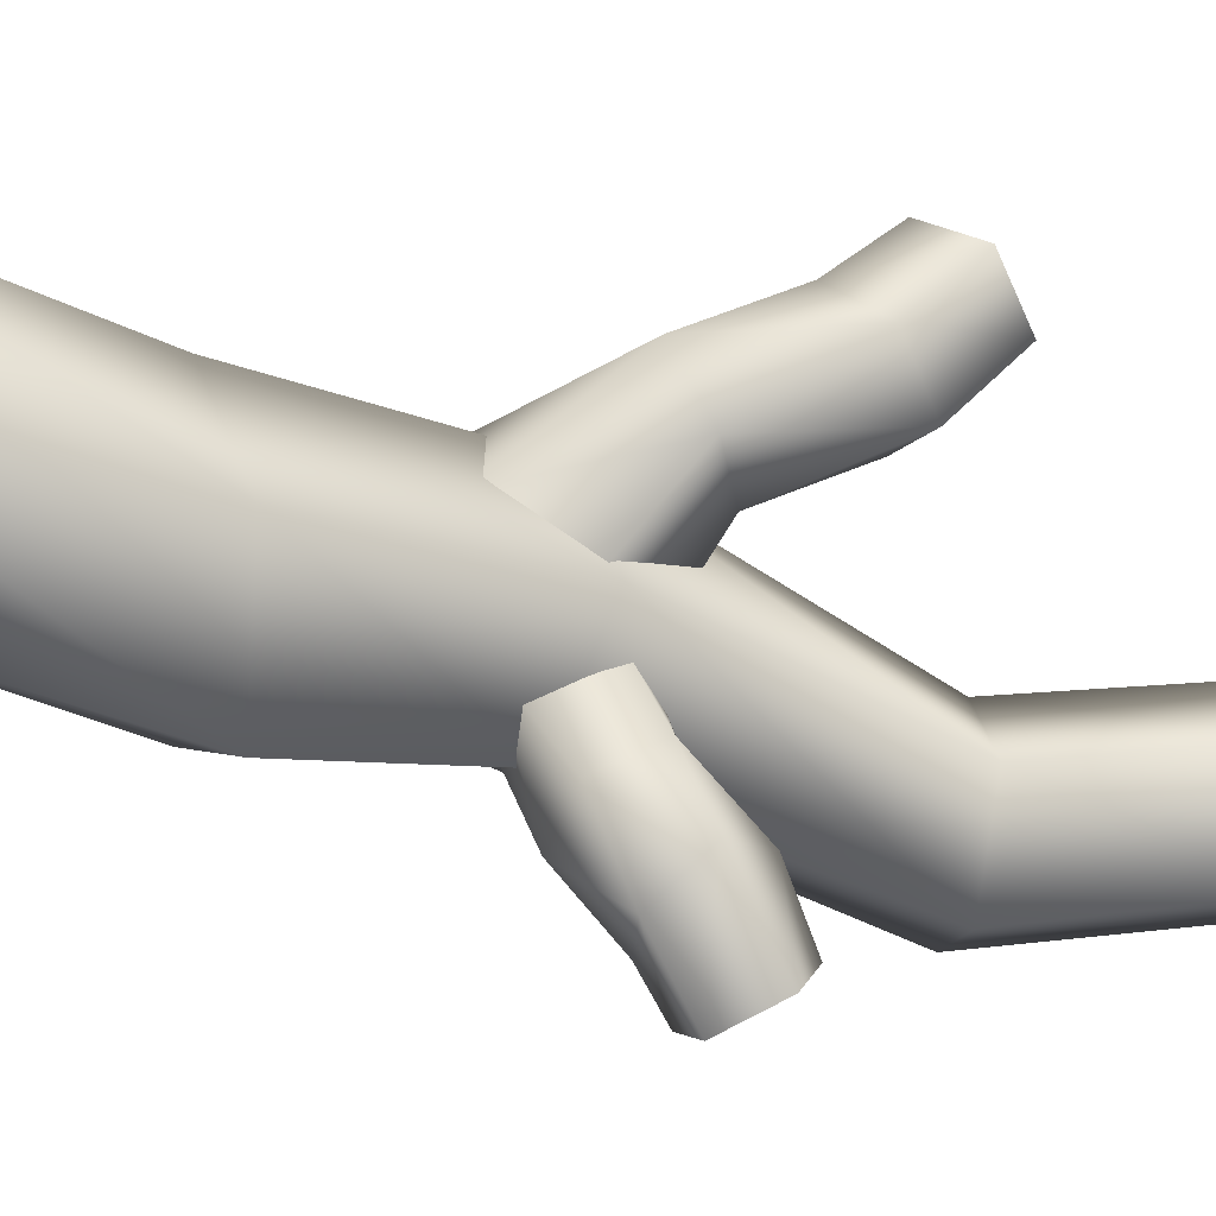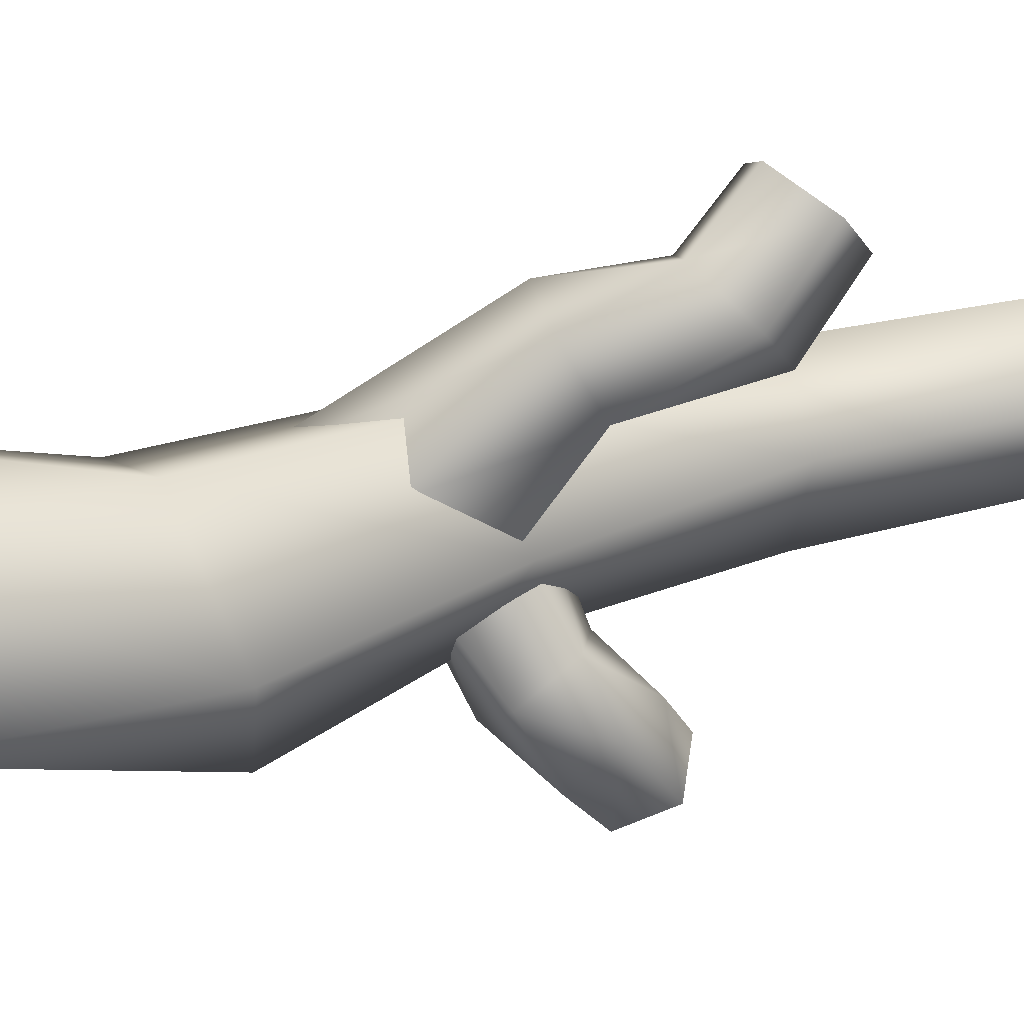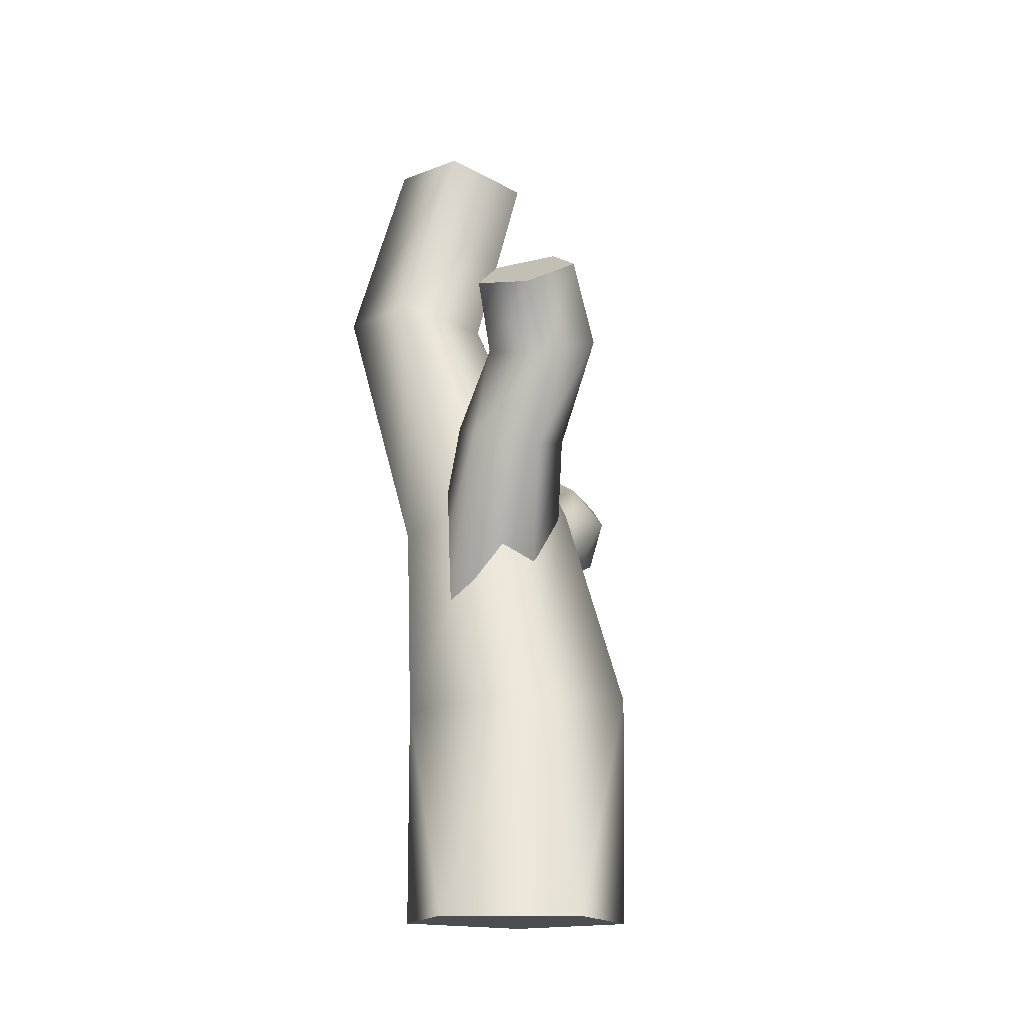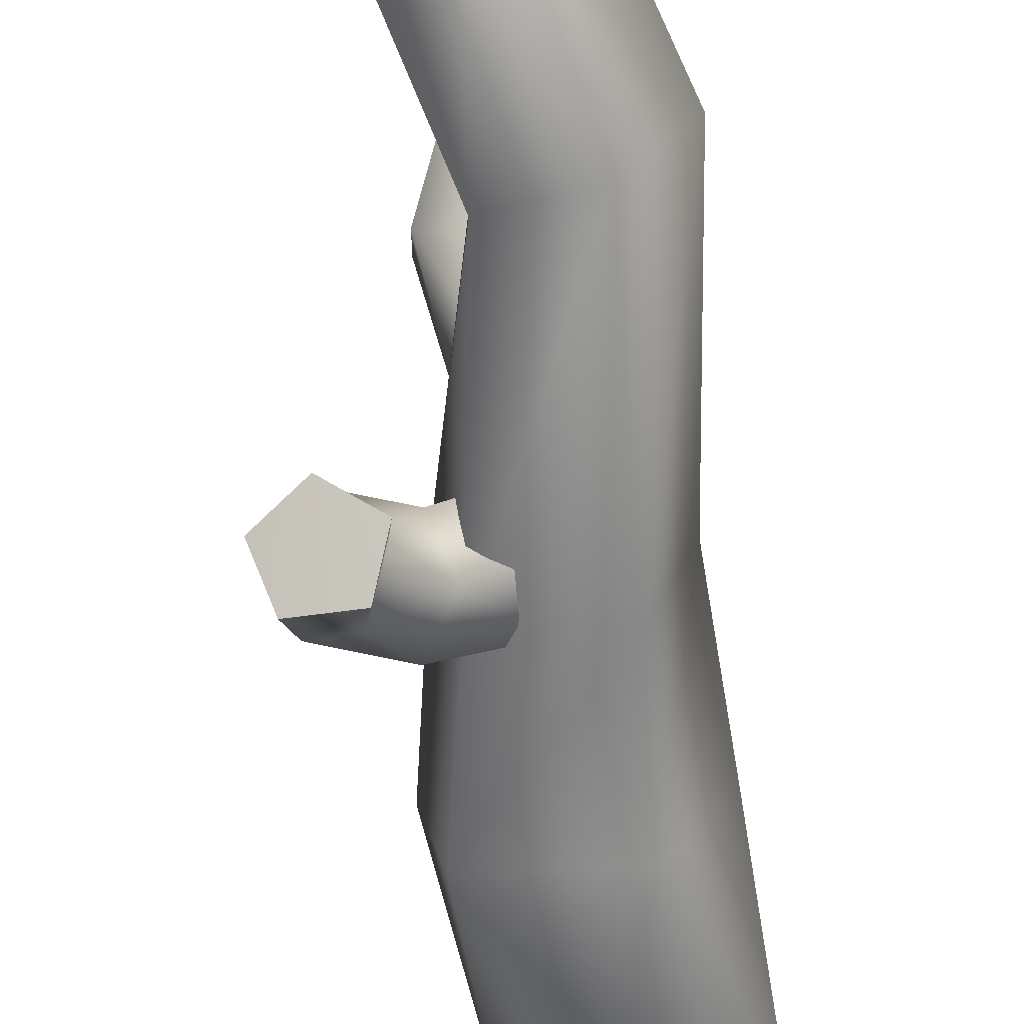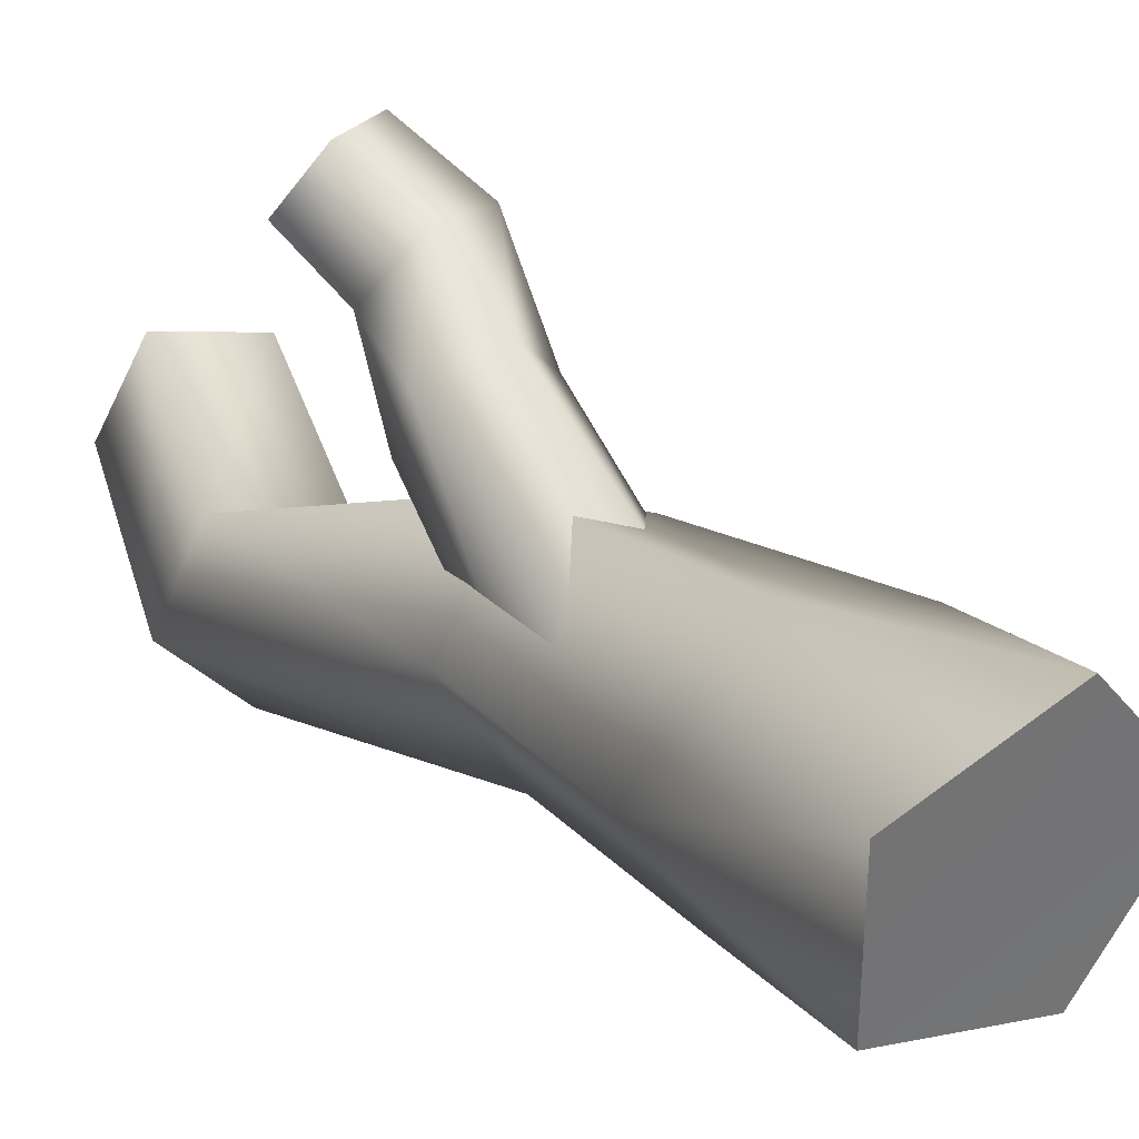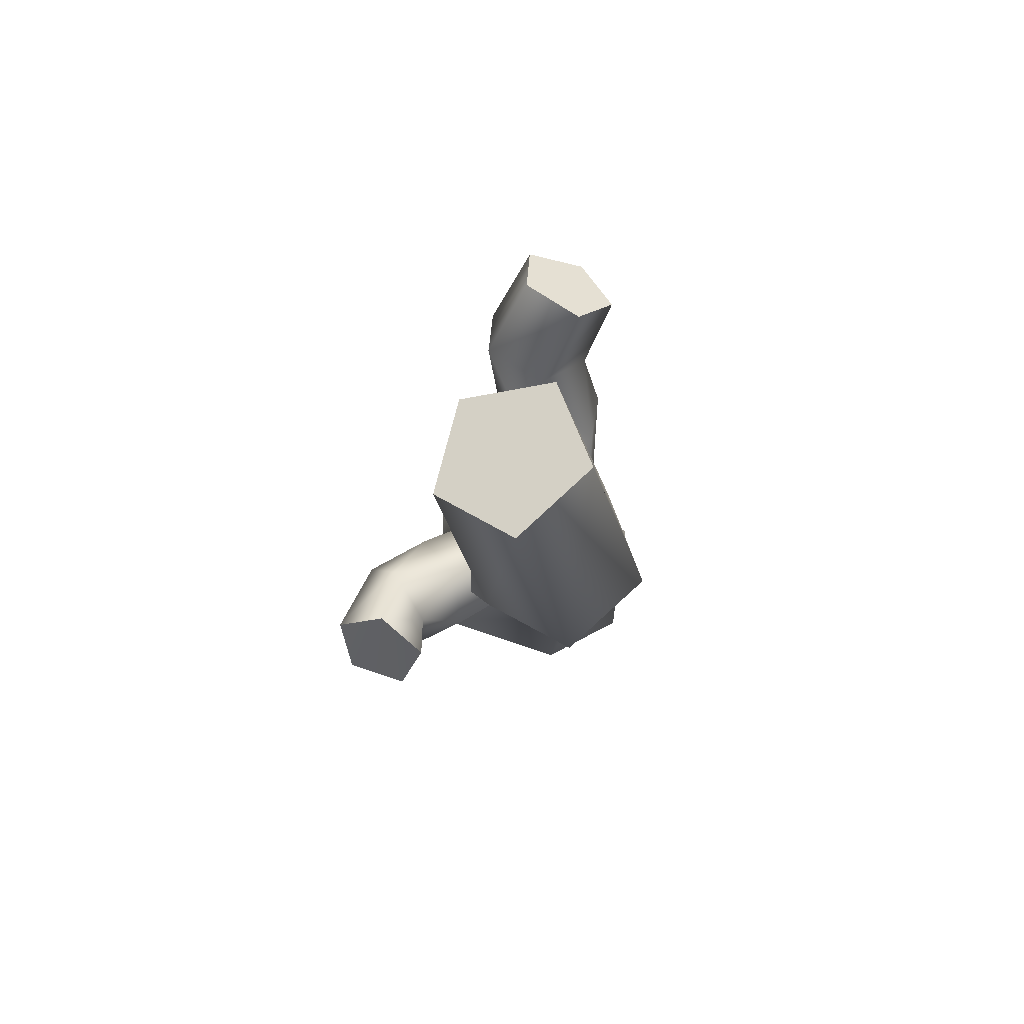
<metadata>
{"format":"obj","ext":"obj","renderer":"f3d","projection":"perspective","resolution":1024,"background":"white","views":[{"elev":9.6,"azim":72.0,"up":"+Z"},{"elev":54.9,"azim":64.2,"up":"+Z"},{"elev":-13.8,"azim":-15.2,"up":"+Y"},{"elev":-75.8,"azim":-171.4,"up":"+Z"},{"elev":38.8,"azim":-32.8,"up":"+Z"},{"elev":65.3,"azim":-170.6,"up":"+Y"}]}
</metadata>
<code>
v  2.239 -0.3066 0.04
v  0.6523 -0.3684 -2.084
v  -1.865 -0.2928 -1.246
v  -1.822 -0.2077 1.4
v  0.7015 -0.2144 2.188
v  2.619 4.279 -0.922
v  2.149 4.24 -3.599
v  -0.5502 4.031 -4.007
v  -1.796 3.981 -1.579
v  0.1793 4.162 0.3442
v  1.739 8.415 -2.045
v  1.381 7.632 -4.094
v  -0.7808 7.276 -4.335
v  -1.709 7.853 -2.414
v  -0.1486 8.539 -1.022
v  0.3647 13.41 -4.599
v  0.4555 13.06 -6.513
v  -1.22 13.32 -7.233
v  -2.379 13.76 -5.866
v  -1.488 13.79 -4.208
v  1.274 16.98 -4.342
v  1.42 16.77 -6.123
v  -0.1457 17.12 -6.868
v  -1.256 17.55 -5.54
v  -0.3792 17.46 -3.981
v  1.107 7.172 -3.037
v  0.2877 7.167 -3.617
v  -0.1162 8.364 -3.903
v  0.4111 9.276 -3.595
v  1.049 8.477 -2.602
v  2.588 7.666 -3.945
v  1.944 7.438 -4.912
v  1.298 8.4 -5.173
v  1.632 9.273 -4.374
v  2.383 8.758 -3.599
v  3.365 8.93 -4.515
v  3.301 8.06 -5.266
v  2.446 8.264 -5.974
v  2.033 9.228 -5.584
v  2.753 9.808 -4.844
v  3.656 9.677 -6.145
v  3.373 8.757 -6.651
v  2.258 8.786 -6.856
v  1.877 9.726 -6.489
v  2.748 10.3 -6.098
v  1.654 7.663 -2.507
v  0.4742 8.667 -3.726
v  -1.095 6.471 -3.295
v  -1.045 5.491 -1.694
v  0.7308 6.966 -1.151
v  1.21 9.667 -0.5877
v  0.3949 10.18 -1.568
v  -0.8752 9.995 -1.182
v  -0.8531 9.56 0.0648
v  0.396 9.306 0.4165
v  1.564 11.56 0.588
v  1.455 12.13 -0.5759
v  0.25 12 -1.046
v  -0.5109 11.41 -0.0792
v  0.3771 11.08 0.9605
v  0.9058 12.97 1.35
v  0.7984 13.54 0.2604
v  -0.3367 13.32 -0.175
v  -0.9308 12.61 0.6455
v  -0.1629 12.39 1.588
g tree_trunk_outline
f 1 6 7 2
f 2 7 8 3
f 3 8 9 4
f 4 9 10 5
f 5 10 6 1
f 6 11 12 7
f 7 12 13 8
f 8 13 14 9
f 9 14 15 10
f 10 15 11 6
f 11 16 17 12
f 12 17 18 13
f 13 18 19 14
f 14 19 20 15
f 15 20 16 11
f 16 21 22 17
f 17 22 23 18
f 18 23 24 19
f 19 24 25 20
f 20 25 21 16
f 1 2 3 4 5
f 25 24 23 22 21
f 26 31 32 27
f 27 32 33 28
f 28 33 34 29
f 29 34 35 30
f 30 35 31 26
f 31 36 37 32
f 32 37 38 33
f 33 38 39 34
f 34 39 40 35
f 35 40 36 31
f 36 41 42 37
f 37 42 43 38
f 38 43 44 39
f 39 44 45 40
f 40 45 41 36
f 26 27 28 29 30
f 45 44 43 42 41
f 46 51 52 47
f 47 52 53 48
f 48 53 54 49
f 49 54 55 50
f 50 55 51 46
f 51 56 57 52
f 52 57 58 53
f 53 58 59 54
f 54 59 60 55
f 55 60 56 51
f 56 61 62 57
f 57 62 63 58
f 58 63 64 59
f 59 64 65 60
f 60 65 61 56
f 46 47 48 49 50
f 65 64 63 62 61

</code>
